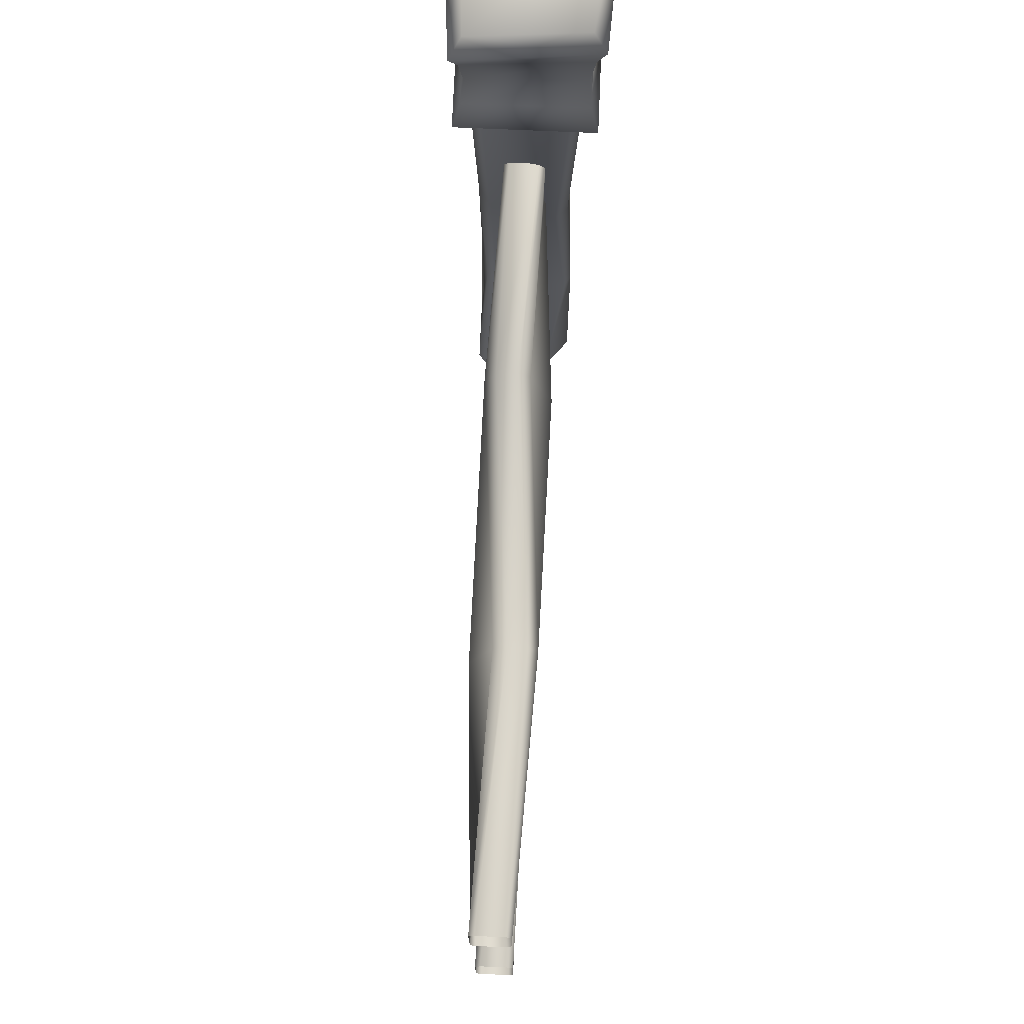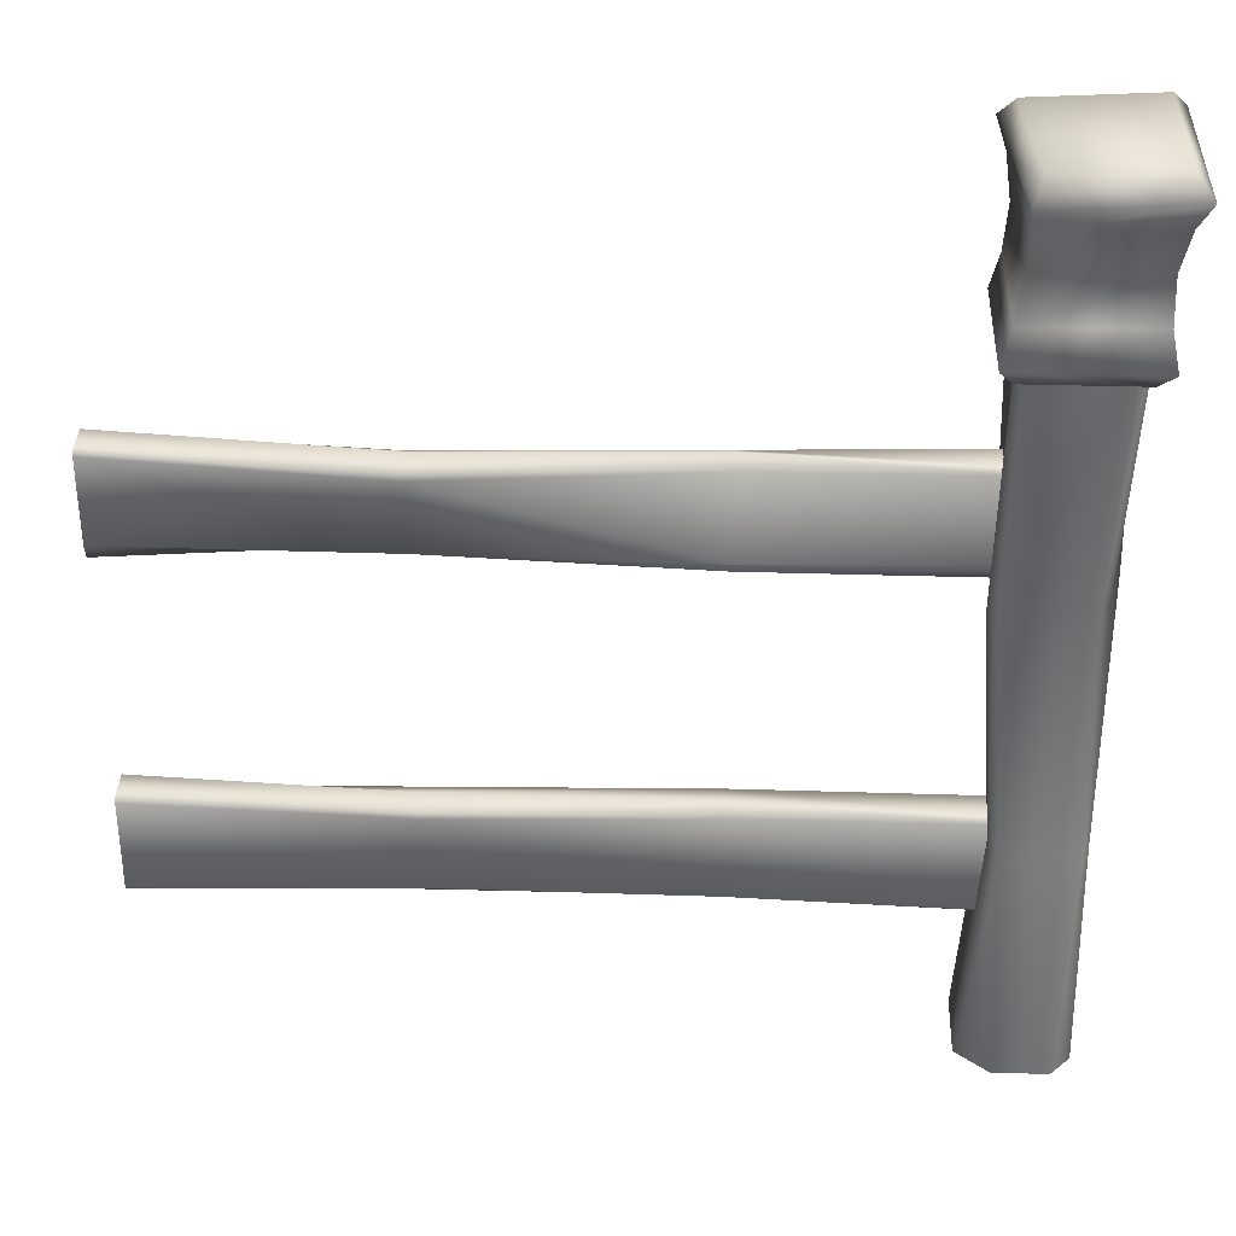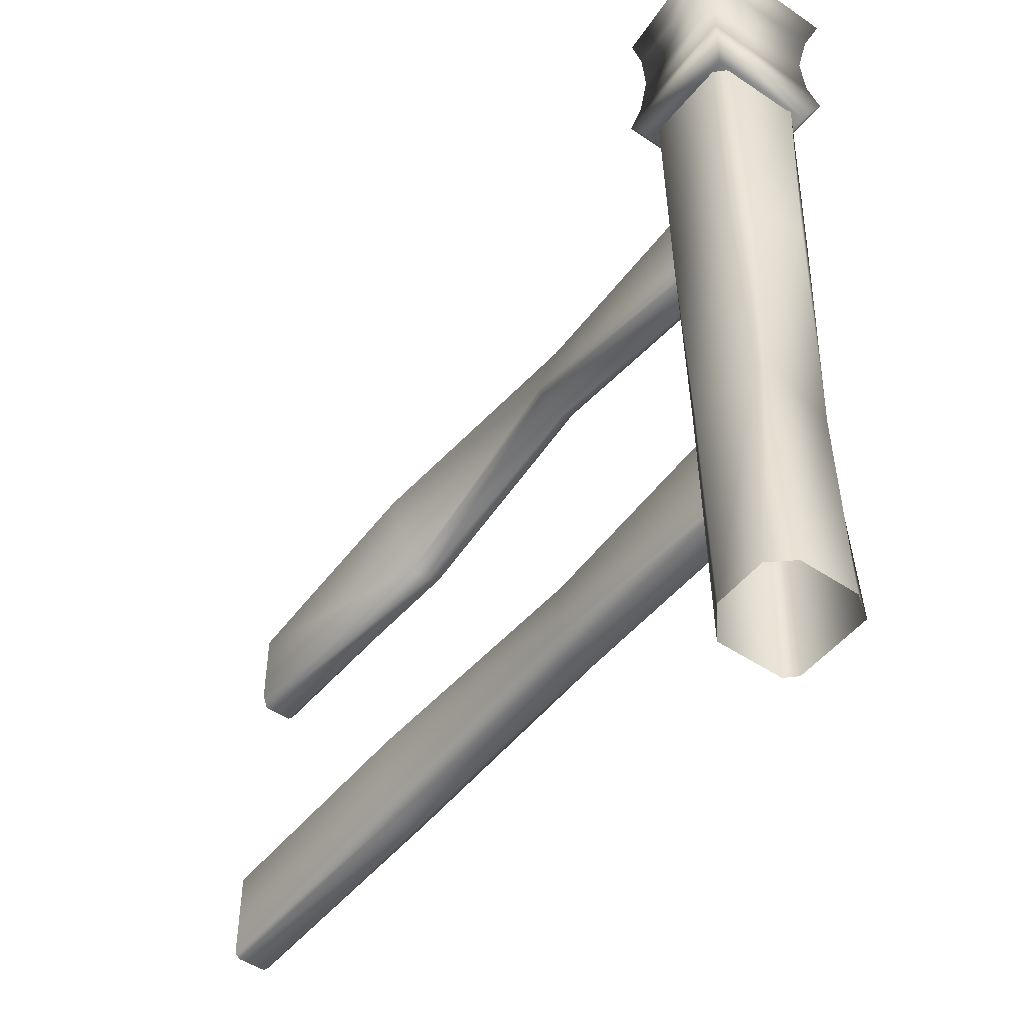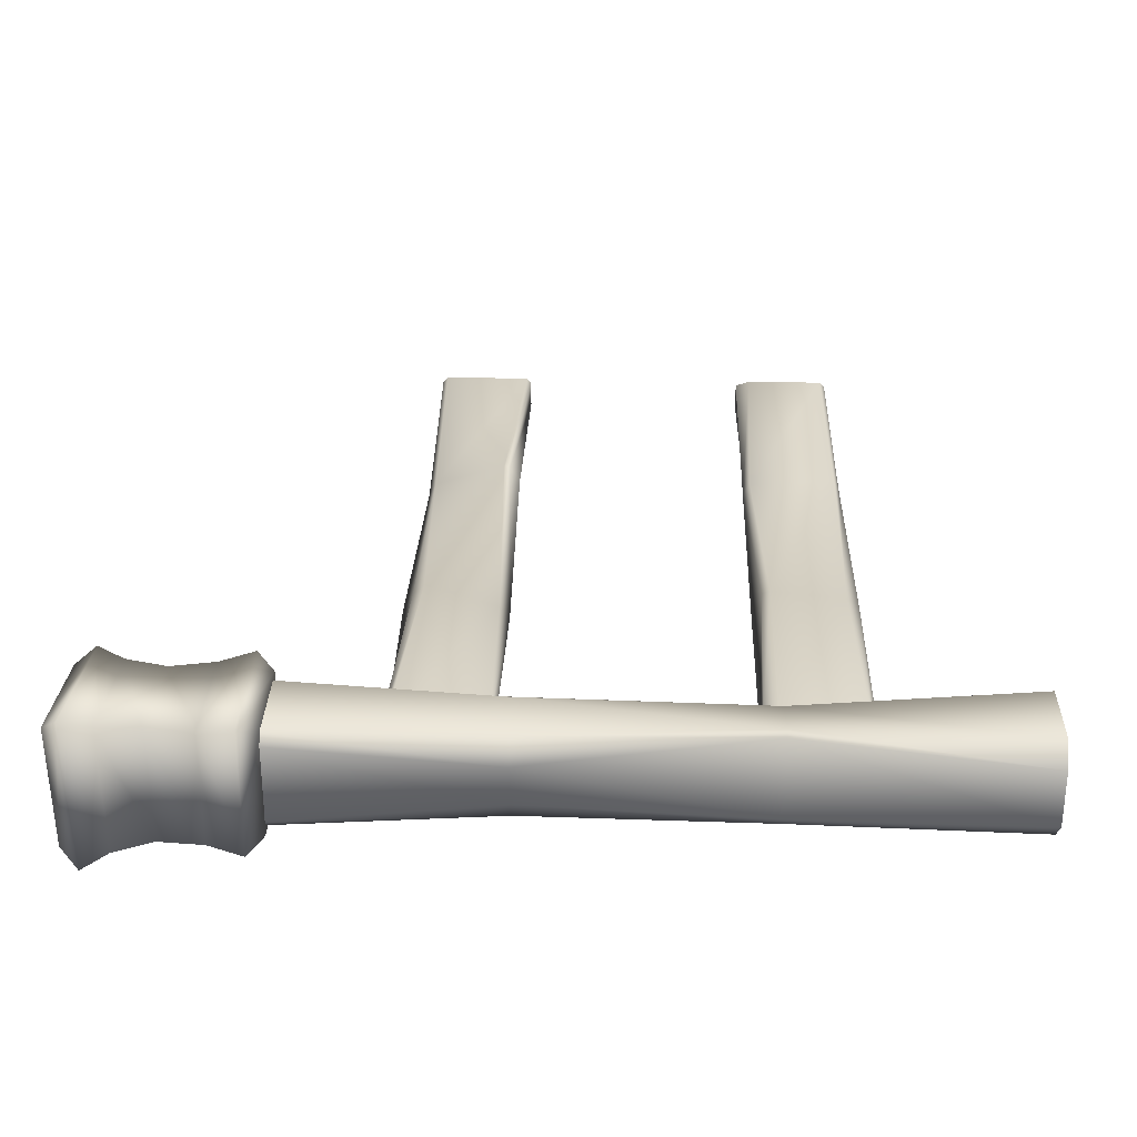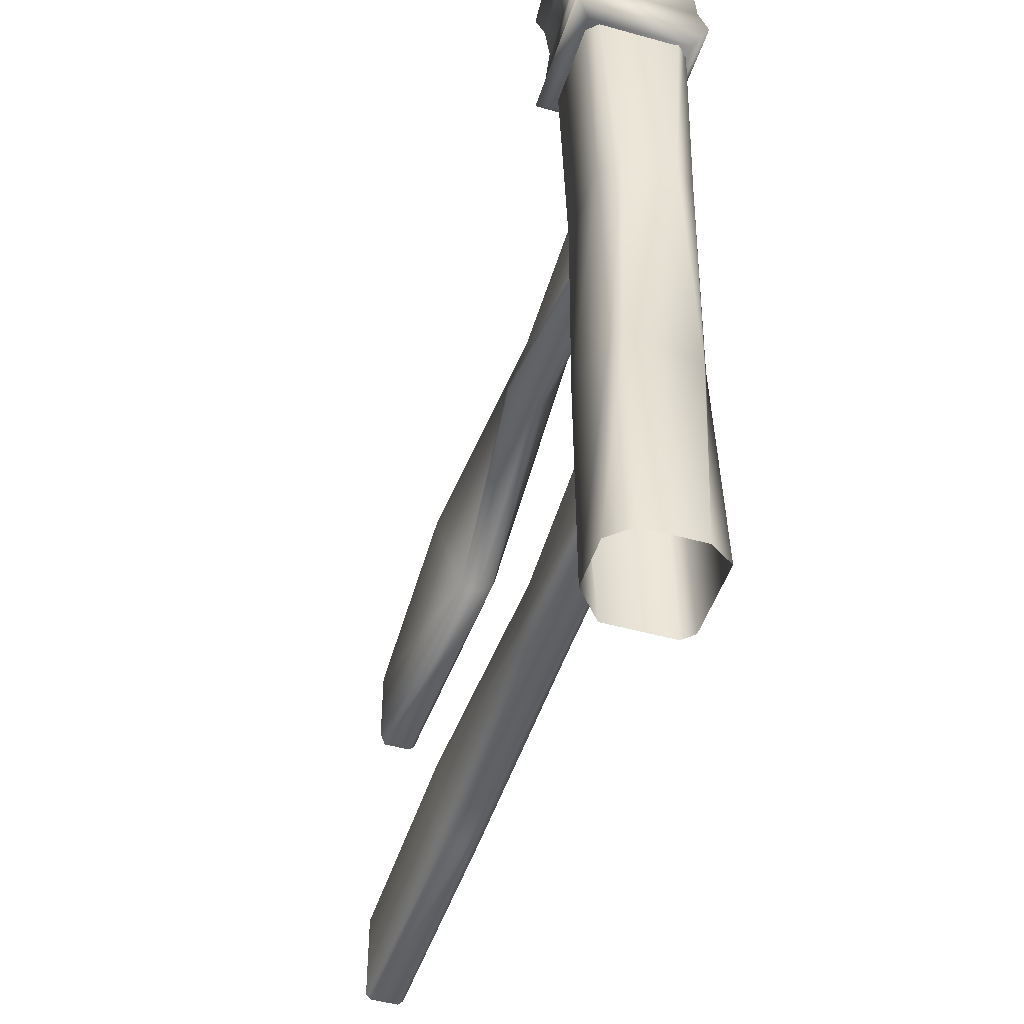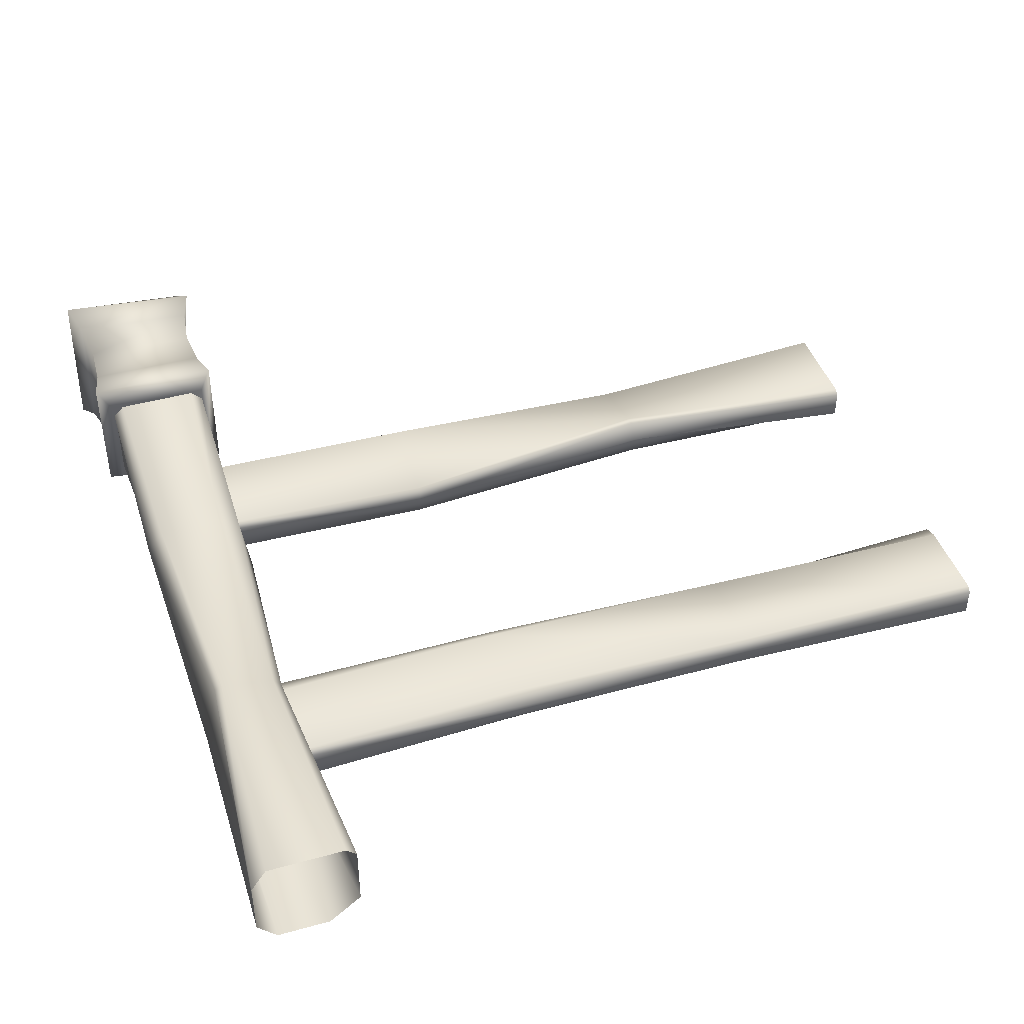
<metadata>
{"format":"obj","ext":"obj","renderer":"f3d","projection":"perspective","resolution":1024,"background":"white","views":[{"elev":75.1,"azim":92.5,"up":"+Y"},{"elev":34.6,"azim":-177.7,"up":"+Y"},{"elev":-48.8,"azim":-126.9,"up":"+Y"},{"elev":28.8,"azim":-88.3,"up":"+Z"},{"elev":-47.4,"azim":-107.5,"up":"+Y"},{"elev":43.6,"azim":-18.1,"up":"+Z"}]}
</metadata>
<code>
o Fence_#1_-_Bars_Mesh.308
v 0.05255 0.4229 -0.02421
v 0.05255 0.26 -0.03278
v 1.29 0.4143 -0.03278
v 1.29 0.2515 -0.02421
v 0.05255 0.3988 0.03151
v 0.05255 0.2515 0.02293
v 1.29 0.4229 0.02294
v 1.29 0.26 0.03151
v 0.4311 0.4246 -0.004252
v 0.8604 0.4041 -0.03875
v 0.8604 0.2579 -0.01603
v 0.4311 0.2774 -0.03943
v 0.4311 0.2498 0.0181
v 0.8604 0.2622 0.03365
v 0.8604 0.4233 -0.002135
v 0.4311 0.3964 0.04691
v 0.05255 0.4143 -0.03278
v 0.05255 0.2515 -0.02421
v 1.29 0.4229 -0.02421
v 1.29 0.26 -0.03278
v 0.05255 0.4229 0.02293
v 0.05255 0.26 0.03151
v 1.29 0.3988 0.03151
v 1.29 0.2515 0.02294
v 0.4311 0.4044 -0.02163
v 0.8604 0.4139 -0.03273
v 0.8604 0.2749 -0.03404
v 0.4311 0.2615 -0.01827
v 0.4311 0.2715 0.03396
v 0.8604 0.2525 0.01451
v 0.8604 0.4123 0.02517
v 0.4311 0.4095 0.0411
v -0.08459 -0.00546 -0.04935
v -0.08459 -0.00546 0.04842
v 0.03444 -0.00546 -0.08464
v 0.06969 -0.00546 0.08678
v -0.08459 1.195 -0.0675
v -0.06745 1.195 0.08678
v 0.06969 1.195 -0.08464
v 0.08683 1.195 0.06964
v -0.053 -0.00546 -0.08464
v -0.05895 -0.00546 0.08678
v 0.08683 -0.00546 -0.04124
v 0.08683 -0.00546 0.06964
v -0.06745 1.195 -0.08464
v -0.08459 1.195 0.06964
v 0.08683 1.195 -0.0675
v 0.06969 1.195 0.08678
v -0.05281 0.3945 0.07584
v -0.09084 0.7945 0.04277
v -0.06959 0.7945 -0.03695
v -0.07703 0.3945 -0.04842
v 0.04697 0.3945 0.06742
v 0.04197 0.7945 0.07874
v 0.0637 0.3945 -0.07084
v 0.09355 0.7945 -0.05051
v -0.04019 0.3945 0.08279
v -0.06415 0.7945 0.07852
v -0.05198 0.7945 -0.06832
v -0.06502 0.3945 -0.06557
v 0.0603 0.3945 0.05017
v 0.07783 0.7945 0.0568
v 0.04654 0.3945 -0.08285
v 0.07698 0.7945 -0.0693
v -0.1103 1.182 -0.1089
v -0.08818 1.154 0.08903
v 0.1095 1.182 -0.1088
v 0.08754 1.154 0.08903
v -0.1022 1.456 -0.102
v -0.121 1.433 0.1269
v 0.07264 1.443 -0.09338
v 0.1167 1.425 0.1116
v -0.09823 1.241 0.09943
v -0.09419 1.317 0.09646
v -0.1044 1.386 0.1085
v -0.1079 1.381 -0.1076
v -0.09575 1.315 -0.09479
v -0.09862 1.241 -0.09726
v 0.09731 1.241 0.09834
v 0.09248 1.315 0.09209
v 0.1014 1.381 0.09863
v 0.09519 1.239 -0.09637
v 0.08398 1.309 -0.09122
v 0.08225 1.368 -0.09961
v -0.1265 1.425 -0.1269
v -0.09807 1.462 0.1025
v 0.08703 1.405 -0.1144
v 0.09351 1.456 0.09187
v -0.08818 1.154 -0.08669
v -0.1103 1.182 0.1112
v 0.08754 1.154 -0.08669
v 0.1096 1.182 0.1111
v 0.4311 0.8372 0.00956
v 0.8604 0.8521 0.05492
v 0.8604 0.9757 0.01695
v 0.4311 0.9591 0.04914
v 0.4311 0.9777 -0.02212
v 0.8604 0.9704 -0.05173
v 0.8604 0.8276 -0.004672
v 0.4311 0.857 -0.05655
v 0.4311 0.9785 0.03107
v 0.8604 0.9874 -0.004853
v 0.8604 0.9847 -0.03575
v 0.4311 0.9963 -0.002725
v 0.8604 0.8411 0.05165
v 0.4311 0.8203 -0.01106
v 0.4311 0.843 -0.0531
v 0.8604 0.8241 0.02453
v 1.29 0.8312 0.03286
v 1.29 0.9855 0.03286
v 0.05255 0.9855 0.03286
v 0.05255 0.8312 0.03286
v 1.29 0.9855 -0.03142
v 1.29 0.8467 -0.03142
v 0.05255 0.8467 -0.03142
v 0.05255 0.9855 -0.03142
v 1.29 0.994 0.02429
v 1.29 0.994 -0.02285
v 0.05255 0.994 -0.02285
v 0.05255 0.994 0.02429
v 0.05255 0.8226 0.02429
v 0.05255 0.8226 -0.02285
v 1.29 0.8226 -0.02285
v 1.29 0.8226 0.02429
f 10 27 12
f 12 25 10
f 14 31 16
f 16 29 14
f 11 30 13
f 13 28 11
f 9 32 15
f 15 26 9
f 3 20 27
f 27 10 3
f 2 17 25
f 25 12 2
f 8 23 31
f 31 14 8
f 5 22 29
f 29 16 5
f 4 24 30
f 30 11 4
f 6 18 28
f 28 13 6
f 1 21 32
f 32 9 1
f 7 19 26
f 26 15 7
f 17 1 9
f 9 25 17
f 20 4 11
f 11 27 20
f 22 6 13
f 13 29 22
f 23 7 15
f 15 31 23
f 25 9 26
f 26 10 25
f 10 26 19
f 19 3 10
f 27 11 28
f 28 12 27
f 12 28 18
f 18 2 12
f 29 13 30
f 30 14 29
f 14 30 24
f 24 8 14
f 31 15 32
f 32 16 31
f 16 32 21
f 21 5 16
f 50 51 52
f 52 49 50
f 54 58 57
f 57 53 54
f 56 62 61
f 61 55 56
f 59 64 63
f 63 60 59
f 58 50 49
f 49 57 58
f 60 52 51
f 51 59 60
f 62 54 53
f 53 61 62
f 64 56 55
f 55 63 64
f 46 37 51
f 51 50 46
f 33 34 49
f 49 52 33
f 48 38 58
f 58 54 48
f 42 36 53
f 53 57 42
f 47 40 62
f 62 56 47
f 44 43 55
f 55 61 44
f 45 39 64
f 64 59 45
f 35 41 60
f 60 63 35
f 38 46 50
f 50 58 38
f 34 42 57
f 57 49 34
f 41 33 52
f 52 60 41
f 37 45 59
f 59 51 37
f 40 48 54
f 54 62 40
f 36 44 61
f 61 53 36
f 39 47 56
f 56 64 39
f 43 35 63
f 63 55 43
f 89 91 68
f 68 66 89
f 69 86 88
f 88 71 69
f 74 77 78
f 78 73 74
f 80 74 73
f 73 79 80
f 83 80 79
f 79 82 83
f 77 83 82
f 82 78 77
f 70 85 76
f 76 75 70
f 75 76 77
f 77 74 75
f 65 90 73
f 73 78 65
f 72 70 75
f 75 81 72
f 81 75 74
f 74 80 81
f 90 92 79
f 79 73 90
f 87 72 81
f 81 84 87
f 84 81 80
f 80 83 84
f 92 67 82
f 82 79 92
f 85 87 84
f 84 76 85
f 76 84 83
f 83 77 76
f 67 65 78
f 78 82 67
f 69 85 70
f 70 86 69
f 86 70 72
f 72 88 86
f 88 72 87
f 87 71 88
f 71 87 85
f 85 69 71
f 89 65 67
f 67 91 89
f 91 67 92
f 92 68 91
f 68 92 90
f 90 66 68
f 66 90 65
f 65 89 66
f 94 95 96
f 96 93 94
f 98 99 100
f 100 97 98
f 102 103 104
f 104 101 102
f 106 107 108
f 108 105 106
f 109 110 95
f 95 94 109
f 111 112 93
f 93 96 111
f 113 114 99
f 99 98 113
f 115 116 97
f 97 100 115
f 117 118 103
f 103 102 117
f 119 120 101
f 101 104 119
f 121 122 107
f 107 106 121
f 123 124 105
f 105 108 123
f 112 121 106
f 106 93 112
f 110 117 102
f 102 95 110
f 116 119 104
f 104 97 116
f 114 123 108
f 108 99 114
f 93 106 105
f 105 94 93
f 94 105 124
f 124 109 94
f 95 102 101
f 101 96 95
f 96 101 120
f 120 111 96
f 97 104 103
f 103 98 97
f 98 103 118
f 118 113 98
f 99 108 107
f 107 100 99
f 100 107 122
f 122 115 100

</code>
